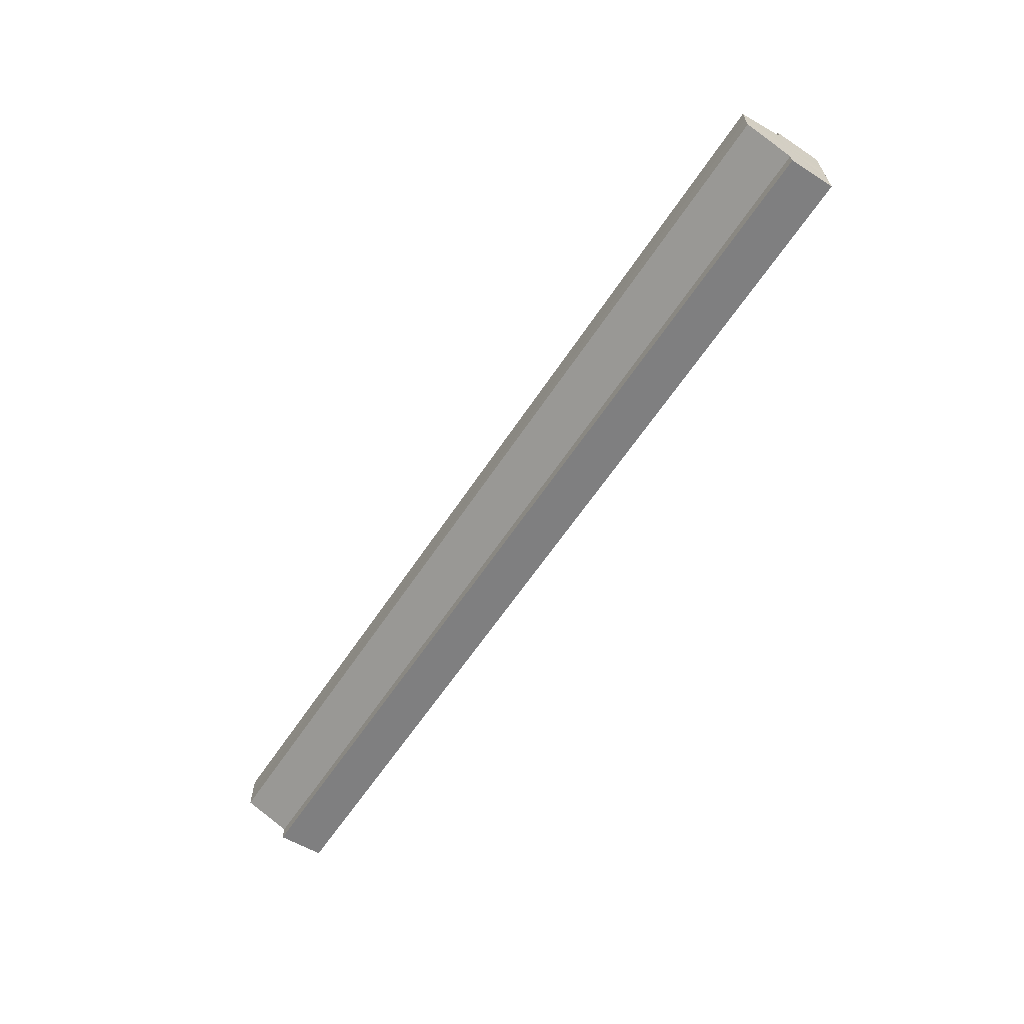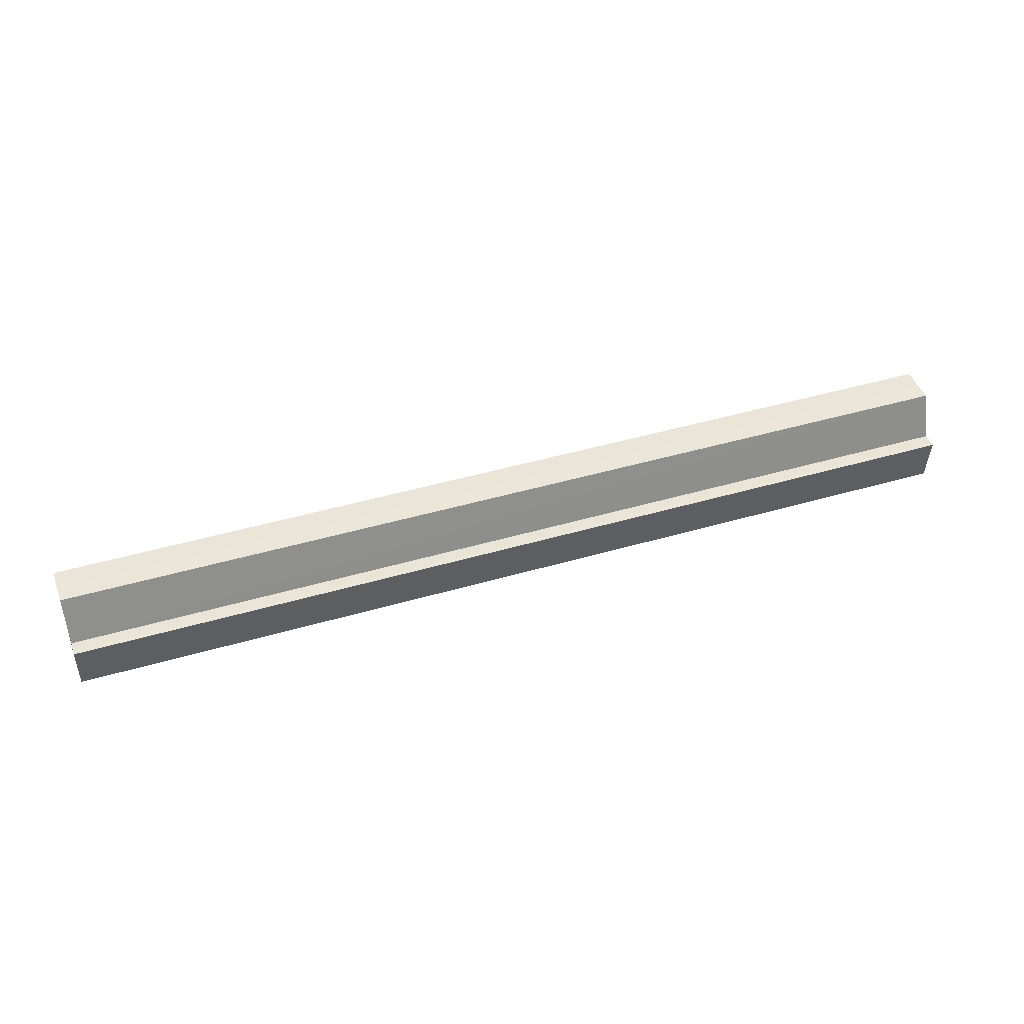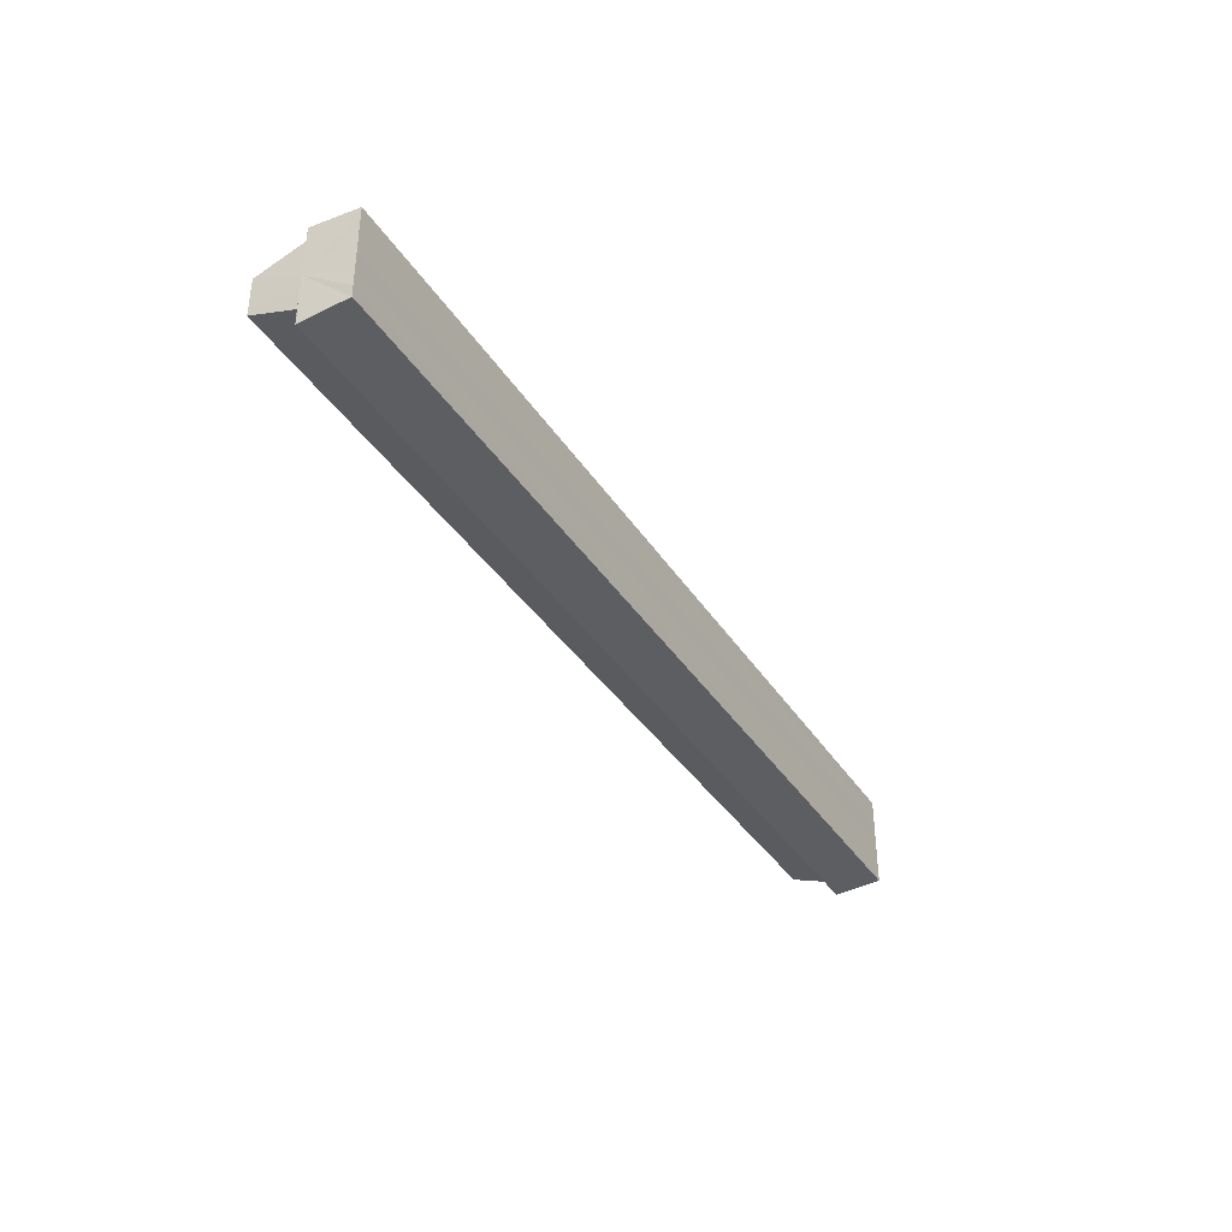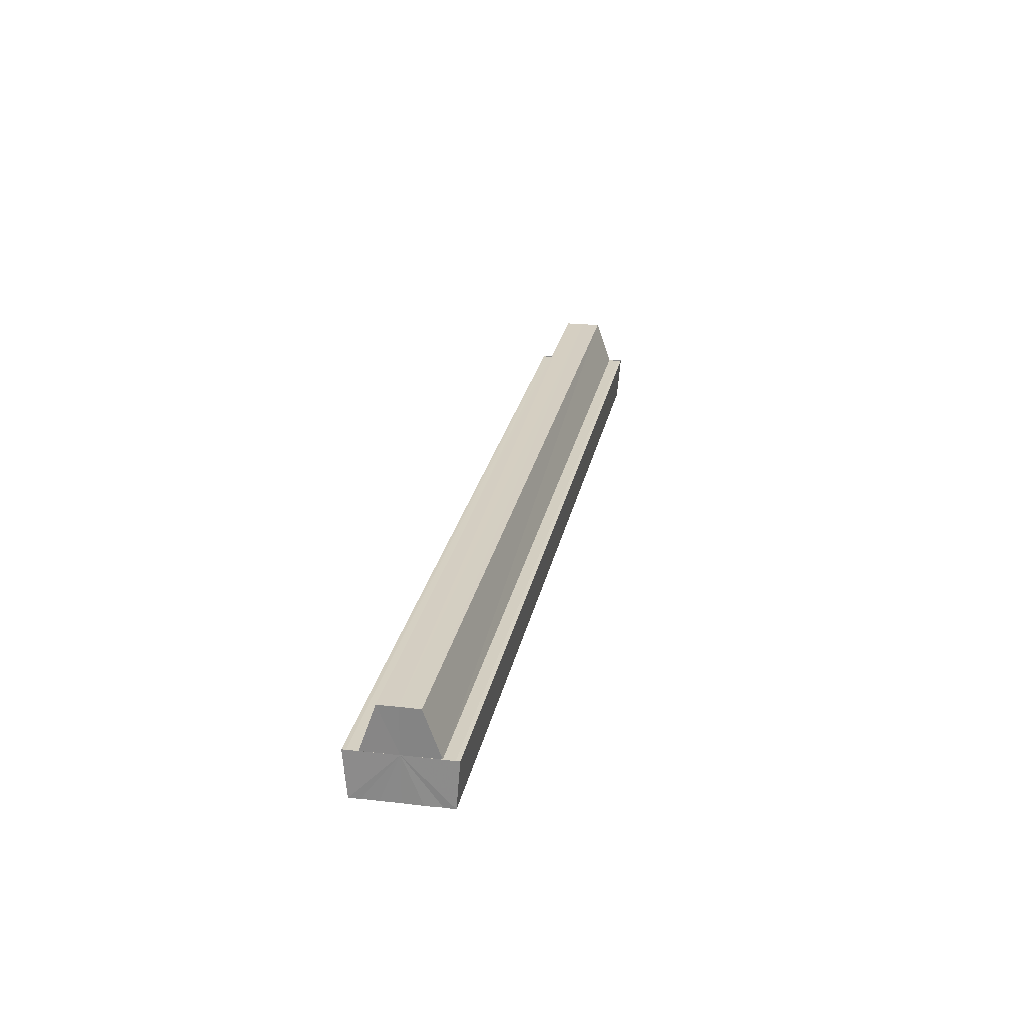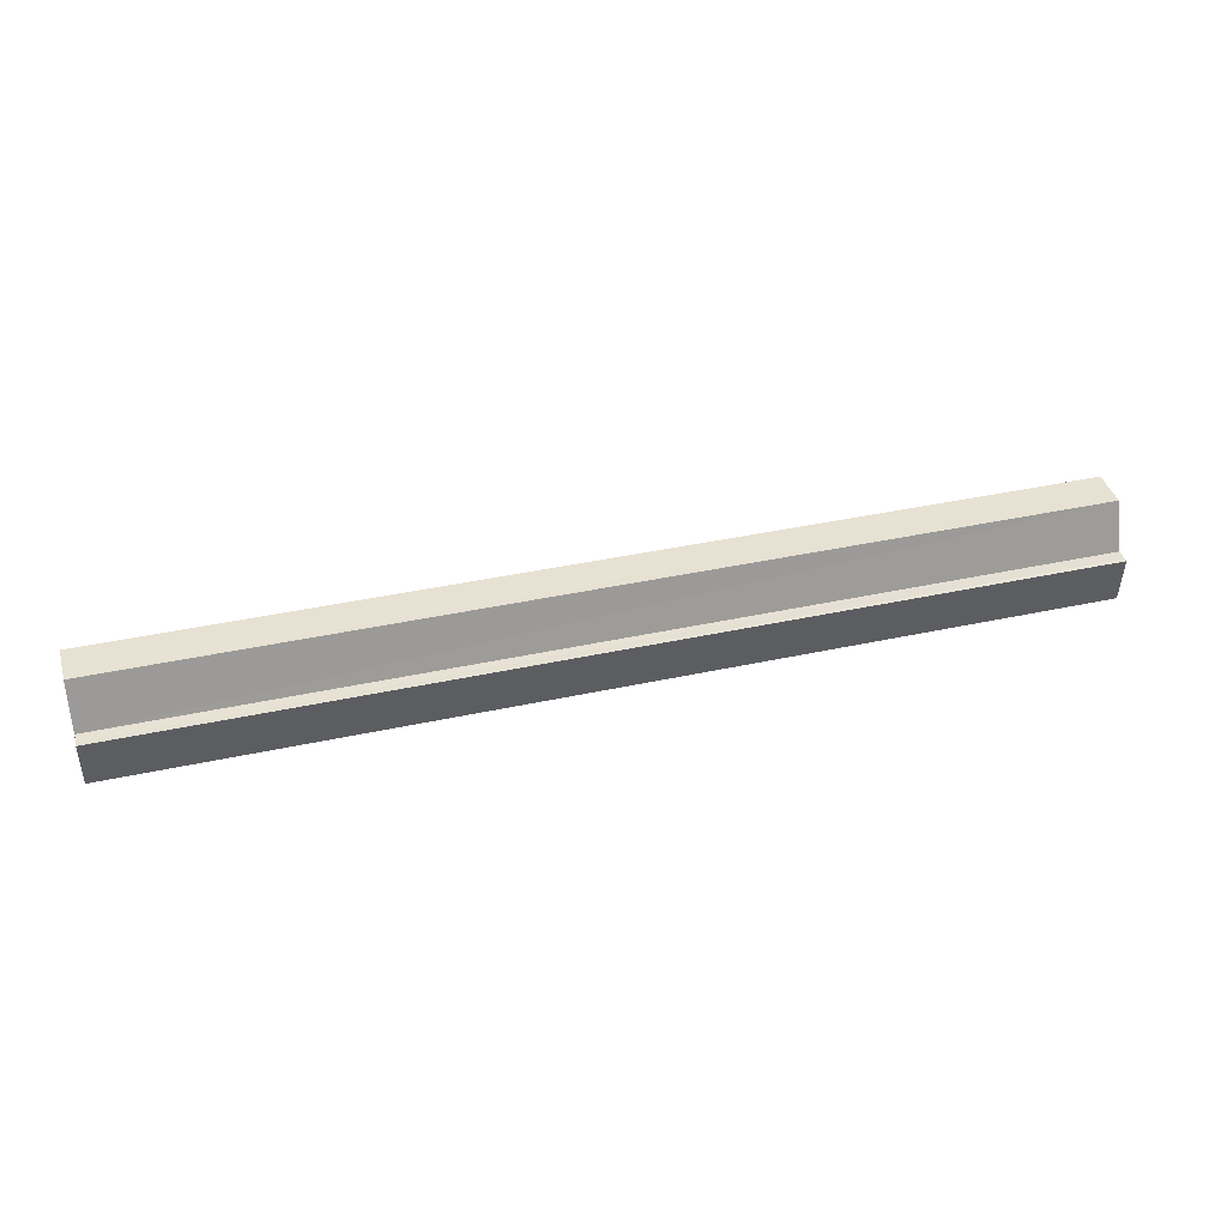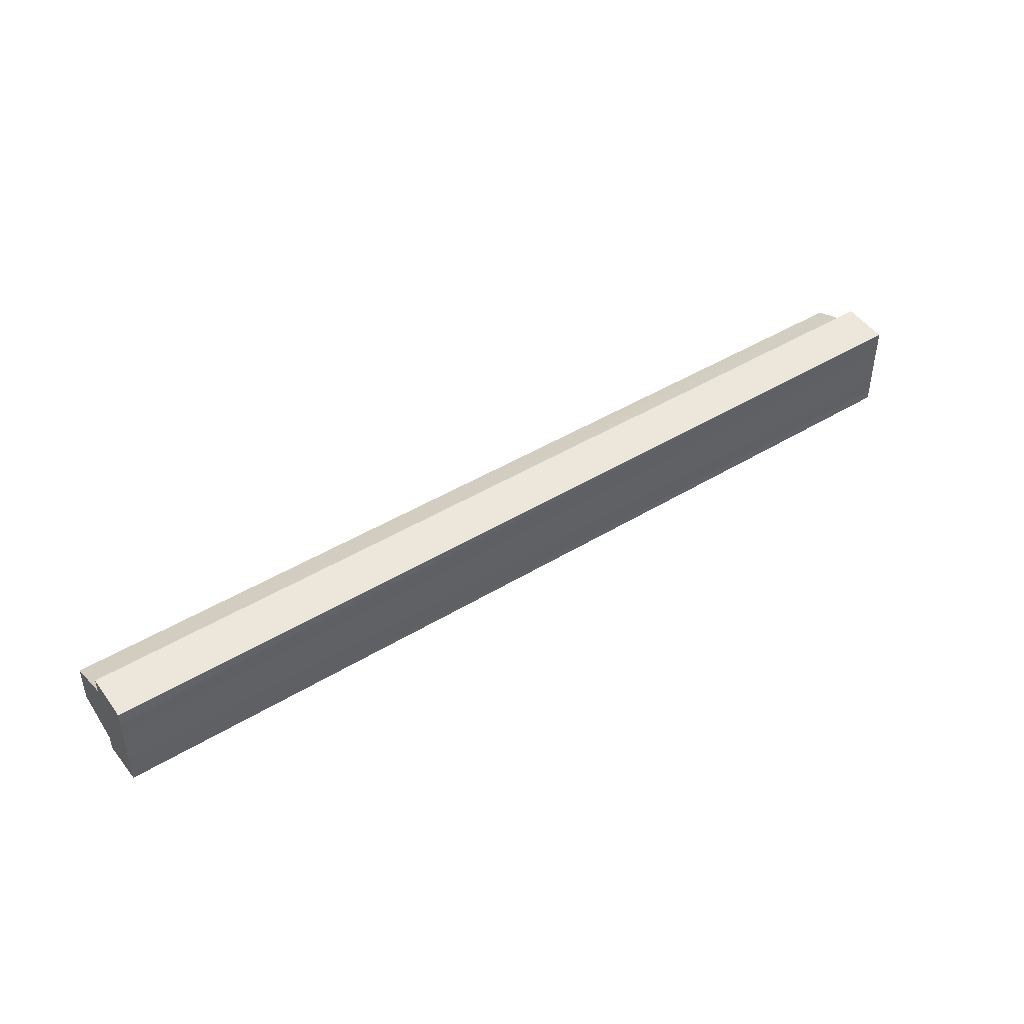
<metadata>
{"format":"obj","ext":"obj","renderer":"f3d","projection":"perspective","resolution":1024,"background":"white","views":[{"elev":-63.1,"azim":-123.4,"up":"+Z"},{"elev":45.3,"azim":-19.6,"up":"+Y"},{"elev":-37.5,"azim":-61.4,"up":"+Z"},{"elev":25.6,"azim":100.2,"up":"+Y"},{"elev":39.7,"azim":163.9,"up":"+Y"},{"elev":44.3,"azim":-34.7,"up":"+Z"}]}
</metadata>
<code>
o 30149
v 2204 1875 6.032
v 2204 1875 6.033
v 2204 1875 6.035
v 2204 1875 6.035
v 2204 1875 6.036
v 2204 1875 6.035
v 2204 1875 6.039
v 2204 1875 6.035
v 2204 1875 6.038
v 2204 1875 6.043
v 2204 1875 6.042
v 2204 1875 6.047
v 2204 1875 6.046
v 2204 1875 6.05
v 2204 1875 6.05
v 2204 1875 6.039
v 2204 1875 6.038
v 2204 1875 6.042
v 2204 1875 6.043
v 2204 1875 6.046
v 2204 1875 6.047
v 2204 1875 6.05
v 2204 1875 6.05
v 2204 1875 6.054
v 2204 1875 6.052
v 2204 1875 6.054
v 2204 1875 6.056
v 2204 1875 6.053
v 2204 1875 6.053
v 2204 1875 6.057
v 2204 1875 6.046
v 2204 1875 6.056
v 2204 1875 6.054
v 2204 1875 6.05
v 2204 1875 6.046
v 2204 1875 6.042
v 2204 1875 6.039
v 2204 1875 6.036
v 2204 1875 6.035
v 2204 1875 6.039
v 2204 1875 6.042
v 2204 1875 6.046
v 2204 1875 6.05
v 2204 1875 6.054
v 2204 1875 6.043
v 2204 1875 6.052
v 2204 1875 6.057
v 2204 1875 6.056
v 2204 1875 6.053
v 2204 1875 6.052
v 2204 1875 6.05
v 2204 1875 6.047
v 2204 1875 6.043
v 2204 1875 6.038
v 2204 1875 6.035
v 2204 1875 6.033
v 2204 1875 6.039
v 2204 1875 6.036
v 2204 1875 6.032
v 2204 1875 6.042
v 2204 1875 6.035
v 2204 1875 6.036
v 2204 1875 6.035
v 2204 1875 6.033
v 2204 1875 6.032
v 2204 1875 6.046
v 2204 1875 6.038
v 2204 1875 6.05
v 2204 1875 6.043
v 2204 1875 6.054
v 2204 1875 6.047
v 2204 1875 6.056
v 2204 1875 6.05
v 2204 1875 6.052
v 2204 1875 6.05
v 2204 1875 6.047
v 2204 1875 6.054
v 2204 1875 6.043
v 2204 1875 6.05
v 2204 1875 6.038
v 2204 1875 6.046
v 2204 1875 6.035
v 2204 1875 6.042
v 2204 1875 6.033
v 2204 1875 6.039
v 2204 1875 6.038
v 2204 1875 6.035
v 2204 1875 6.043
v 2204 1875 6.047
v 2204 1875 6.05
f 1 2 3
f 4 2 5
f 2 6 5
f 5 6 7
f 8 9 7
f 9 10 11
f 10 12 13
f 12 14 15
f 16 17 18
f 18 19 20
f 20 21 22
f 22 23 24
f 23 25 26
f 26 25 27
f 25 28 27
f 27 29 30
f 31 30 32
f 31 32 33
f 31 33 34
f 31 34 35
f 31 35 36
f 31 36 37
f 31 37 38
f 31 38 39
f 31 40 41
f 31 41 42
f 31 42 43
f 31 43 44
f 45 46 29
f 47 46 48
f 49 50 47
f 45 51 46
f 45 52 51
f 45 53 52
f 45 54 53
f 45 55 54
f 45 56 55
f 57 56 58
f 45 59 56
f 60 61 57
f 62 59 63
f 64 65 62
f 66 67 60
f 68 69 66
f 70 71 68
f 72 73 70
f 74 75 72
f 75 76 77
f 76 78 79
f 78 80 81
f 80 82 83
f 82 84 85
f 45 86 87
f 45 88 86
f 45 89 88
f 45 90 89

</code>
